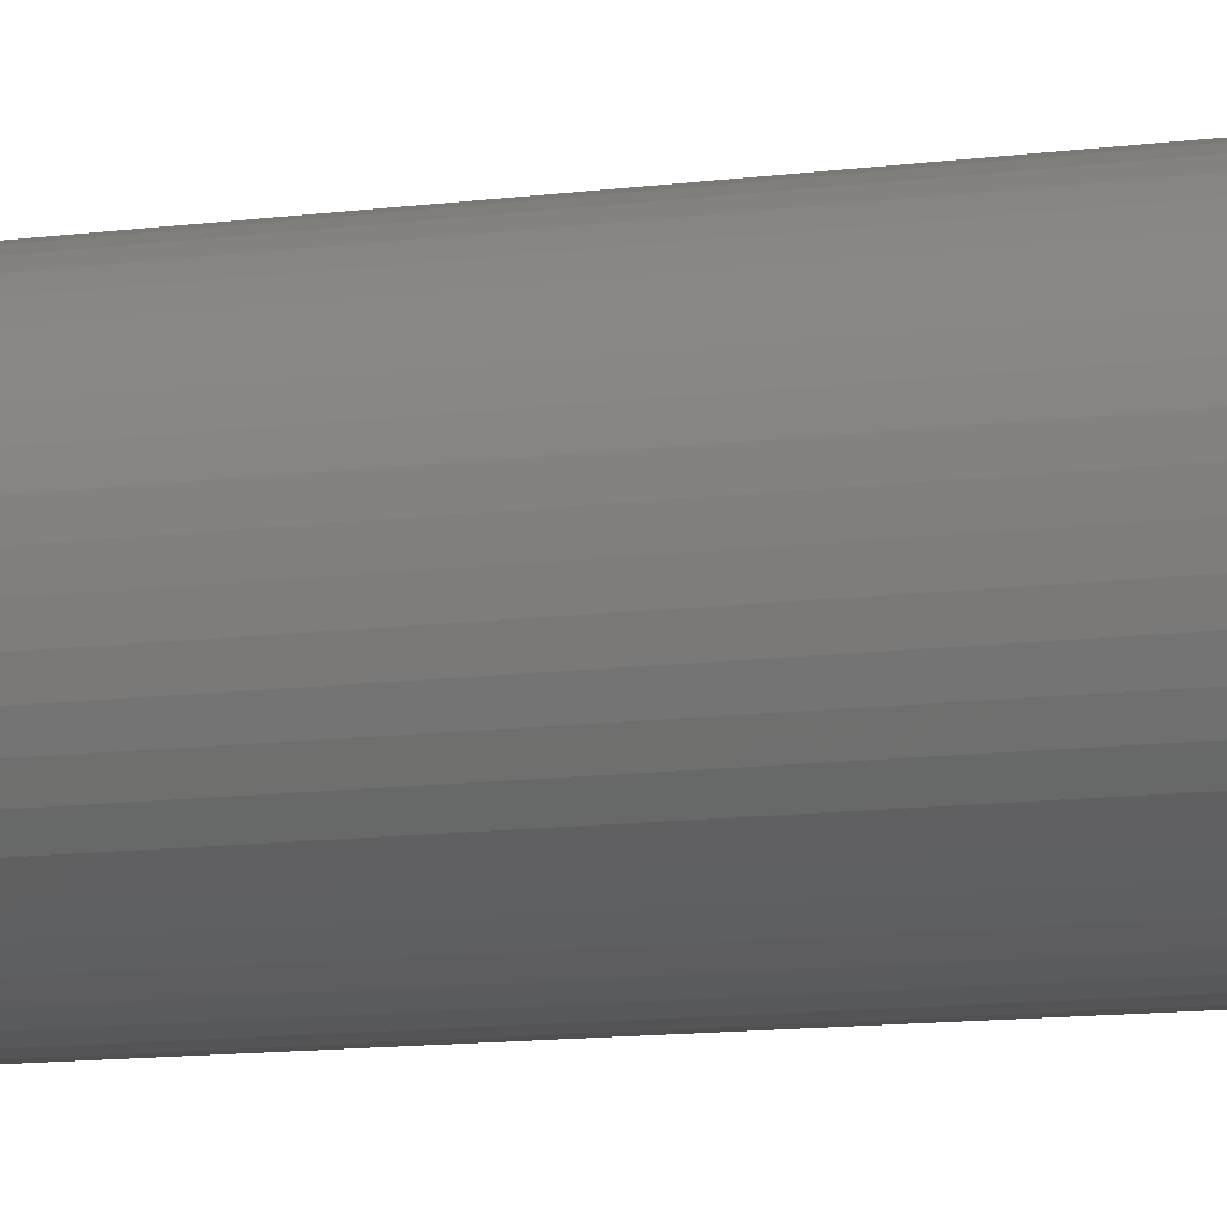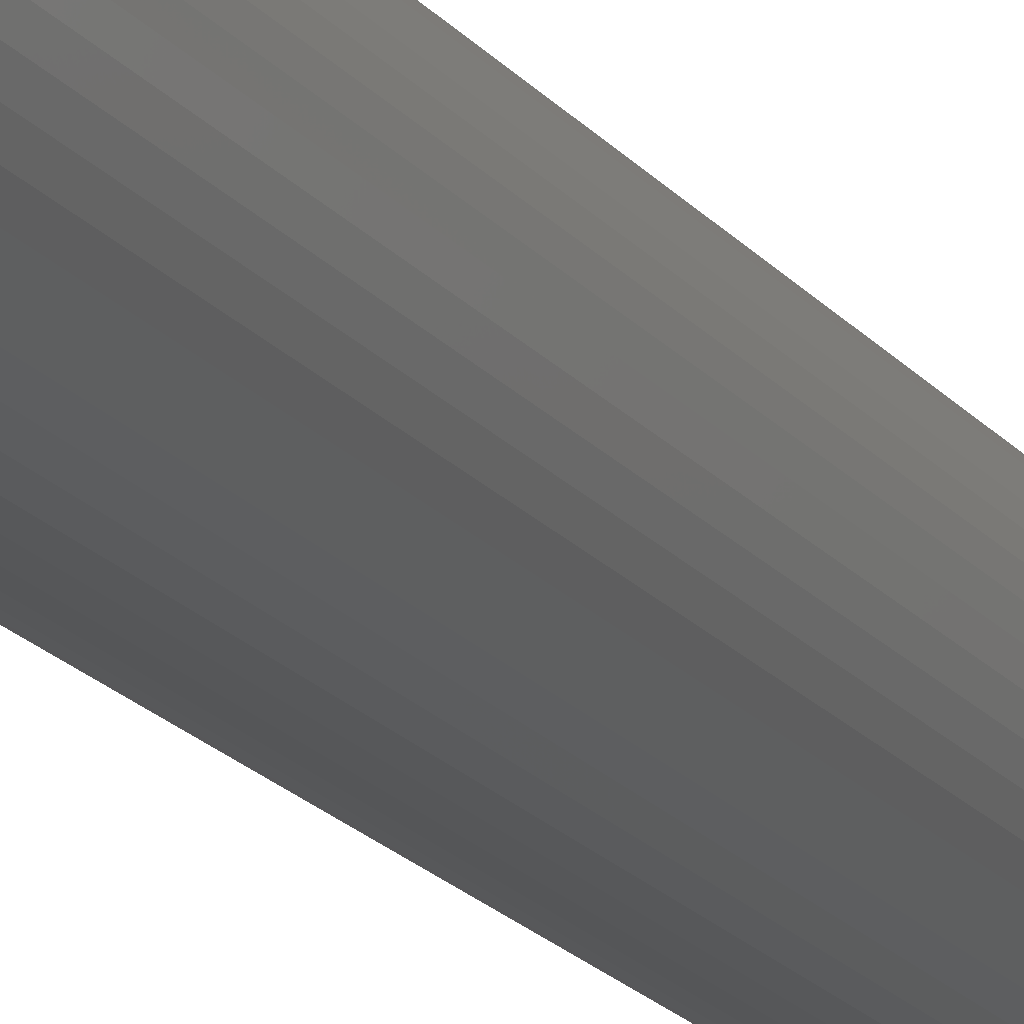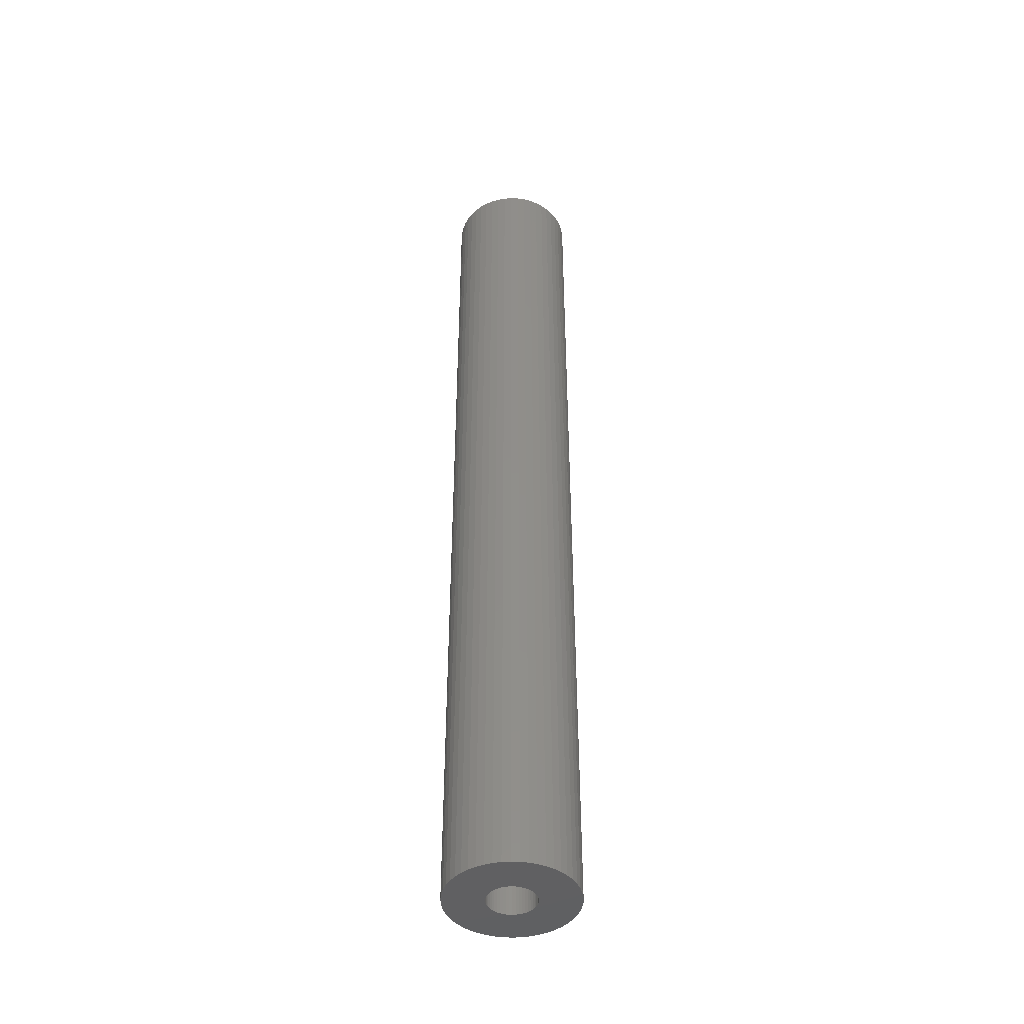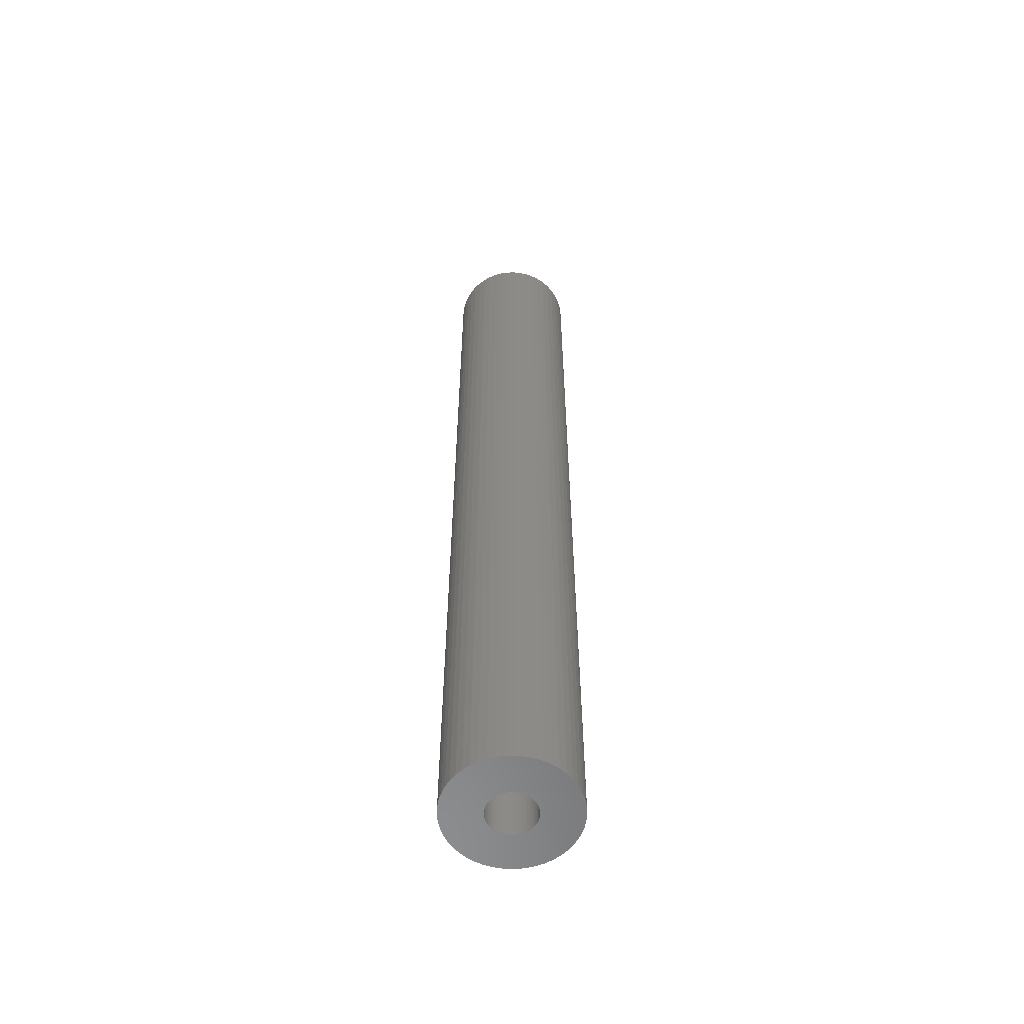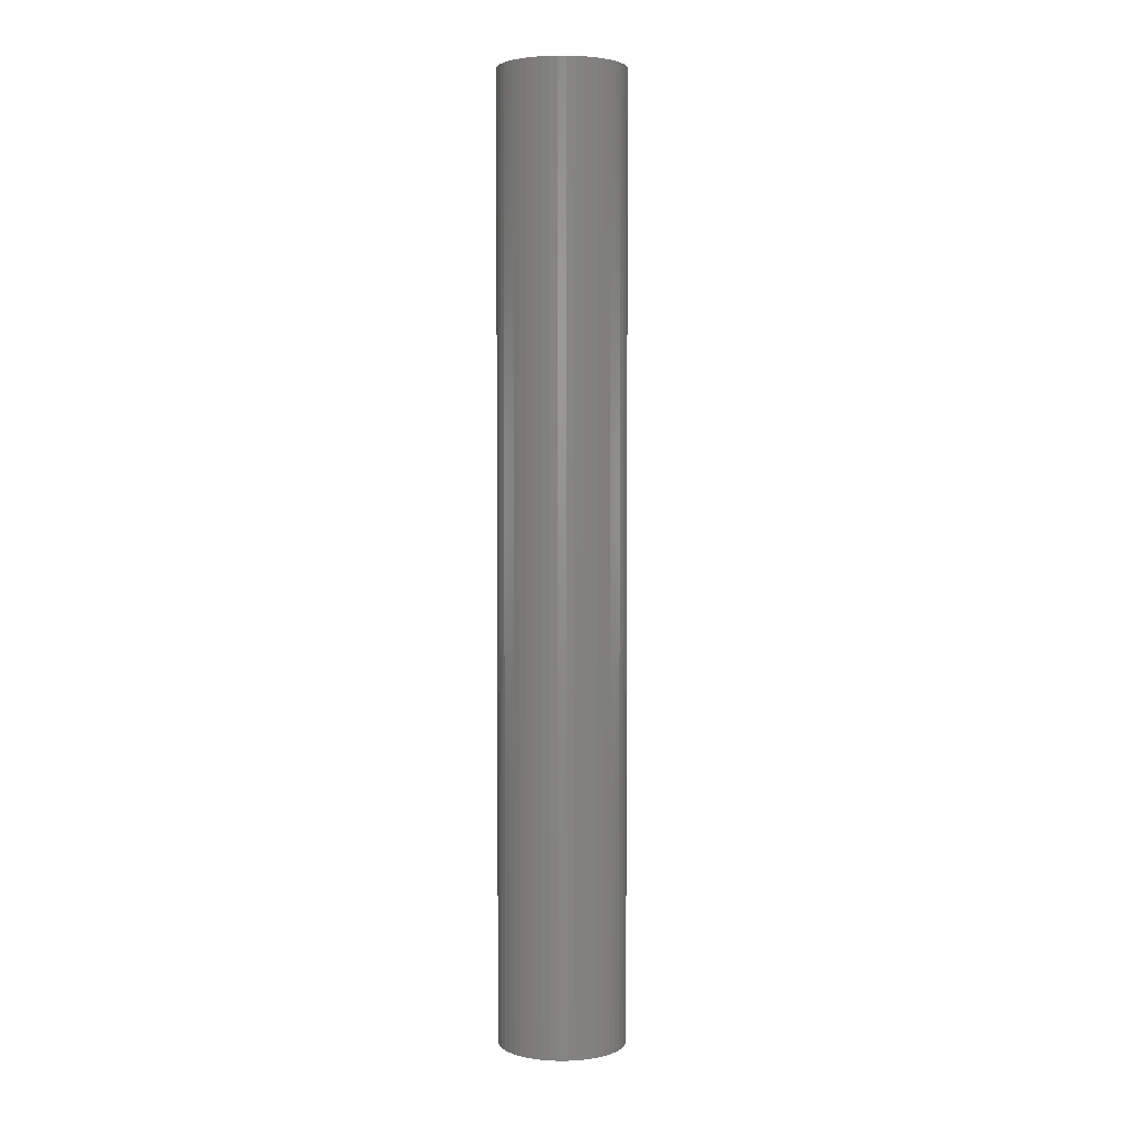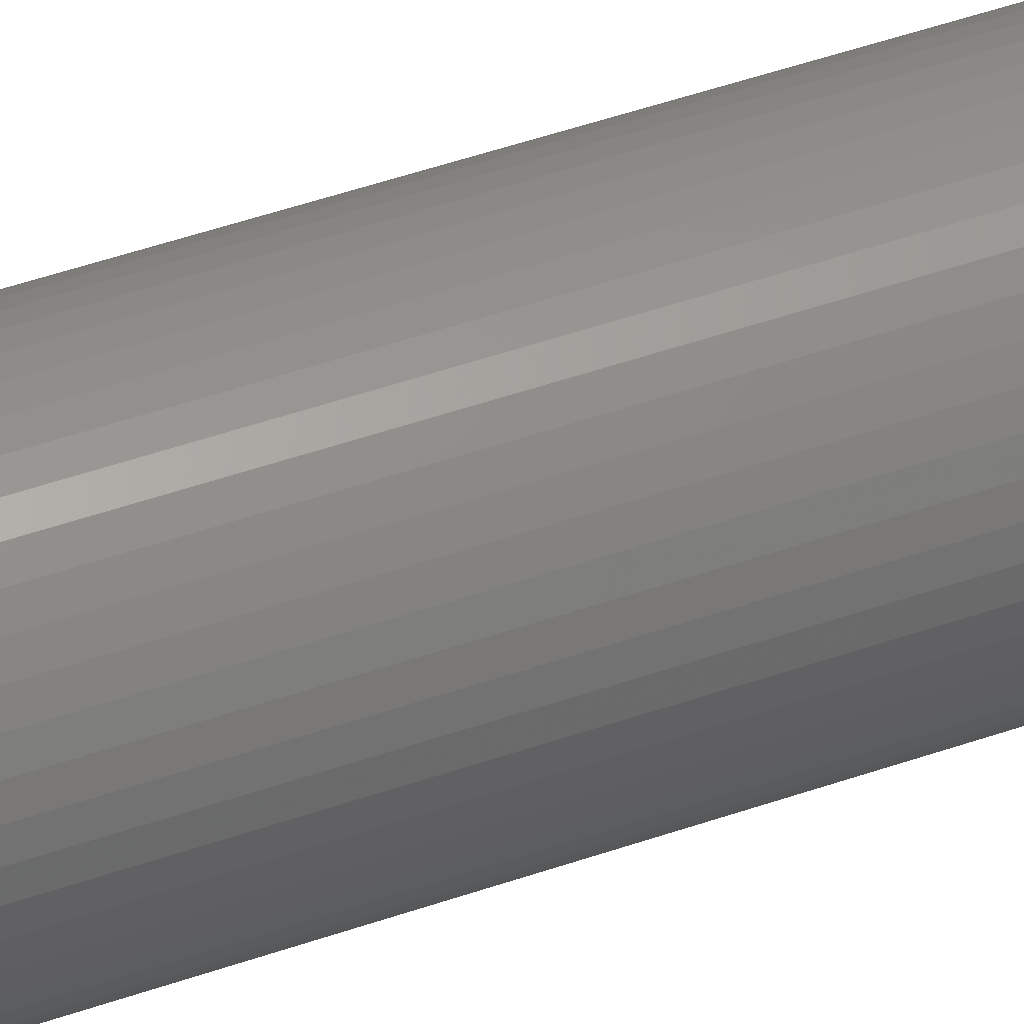
<metadata>
{"format":"stl","ext":"stl","renderer":"f3d","projection":"perspective","resolution":1024,"background":"white","views":[{"elev":-6.3,"azim":-59.6,"up":"+Y"},{"elev":-17.3,"azim":24.3,"up":"+Y"},{"elev":-43.7,"azim":83.8,"up":"+Z"},{"elev":-57.7,"azim":-71.0,"up":"+Z"},{"elev":3.3,"azim":72.0,"up":"+Z"},{"elev":44.5,"azim":67.4,"up":"+Y"}]}
</metadata>
<code>
# stl→obj: 200 verts, 400 faces
v 6 0 45
v 5.953 0.752 -45
v 5.953 0.752 45
v 6 0 -45
v -6 0 -45
v -5.953 0.752 45
v -5.953 0.752 -45
v -6 0 45
v 0.3767 5.988 -45
v -0.3767 5.988 45
v 0.3767 5.988 45
v -0.3767 5.988 -45
v -0.3767 -5.988 -45
v 0.3767 -5.988 45
v -0.3767 -5.988 45
v 0.3767 -5.988 -45
v 4.374 4.107 -45
v 3.825 4.623 45
v 4.374 4.107 45
v 3.825 4.623 -45
v -3.825 4.623 -45
v -4.374 4.107 45
v -3.825 4.623 45
v -4.374 4.107 -45
v -1.854 5.706 -45
v -2.555 5.429 45
v -1.854 5.706 45
v -2.555 5.429 -45
v 5.579 2.209 45
v 5.258 2.891 -45
v 5.258 2.891 45
v 5.579 2.209 -45
v 5.811 1.492 -45
v 5.811 1.492 45
v 2.555 5.429 -45
v 1.854 5.706 45
v 2.555 5.429 45
v 1.854 5.706 -45
v 1.124 5.894 45
v 1.124 5.894 -45
v 3.215 5.066 -45
v 3.215 5.066 45
v -5.579 2.209 -45
v -5.258 2.891 45
v -5.258 2.891 -45
v -5.579 2.209 45
v -4.854 3.527 45
v -4.854 3.527 -45
v -5.811 1.492 -45
v -5.811 1.492 45
v -3.215 5.066 -45
v -3.215 5.066 45
v -1.124 5.894 45
v -1.124 5.894 -45
v 5.579 -2.209 45
v 5.811 -1.492 -45
v 5.811 -1.492 45
v 5.579 -2.209 -45
v 1.124 -5.894 45
v 1.124 -5.894 -45
v 4.854 3.527 45
v 4.854 3.527 -45
v 2.25 0 45
v 2.232 0.282 45
v 5.953 -0.752 45
v 2.179 0.5596 45
v 2.232 -0.282 45
v 2.092 0.8283 45
v 1.972 1.084 45
v 2.179 -0.5596 45
v 1.82 1.323 45
v 1.64 1.54 45
v 2.092 -0.8283 45
v 1.434 1.734 45
v 5.258 -2.891 45
v 1.206 1.9 45
v 1.972 -1.084 45
v 4.854 -3.527 45
v 0.958 2.036 45
v 0.6953 2.14 45
v 0.4216 2.21 45
v 0.1413 2.246 45
v -0.1413 2.246 45
v -0.4216 2.21 45
v -0.6953 2.14 45
v -0.958 2.036 45
v -1.206 1.9 45
v -1.434 1.734 45
v -1.64 1.54 45
v -1.82 1.323 45
v -1.972 1.084 45
v 1.82 -1.323 45
v 4.374 -4.107 45
v 1.64 -1.54 45
v 3.825 -4.623 45
v 1.434 -1.734 45
v 3.215 -5.066 45
v 1.206 -1.9 45
v 2.555 -5.429 45
v 0.958 -2.036 45
v 1.854 -5.706 45
v 0.6953 -2.14 45
v 0.4216 -2.21 45
v 0.1413 -2.246 45
v -0.1413 -2.246 45
v -0.4216 -2.21 45
v -1.124 -5.894 45
v -0.6953 -2.14 45
v -1.854 -5.706 45
v -0.958 -2.036 45
v -2.555 -5.429 45
v -1.206 -1.9 45
v -3.215 -5.066 45
v -1.434 -1.734 45
v -3.825 -4.623 45
v -1.64 -1.54 45
v -4.374 -4.107 45
v -1.82 -1.323 45
v -4.854 -3.527 45
v -1.972 -1.084 45
v -5.258 -2.891 45
v -2.092 -0.8283 45
v -5.579 -2.209 45
v -2.179 -0.5596 45
v -5.811 -1.492 45
v -2.232 -0.282 45
v -5.953 -0.752 45
v -2.25 0 45
v -2.092 0.8283 45
v -2.179 0.5596 45
v -2.232 0.282 45
v 3.825 -4.623 -45
v 4.374 -4.107 -45
v 5.953 -0.752 -45
v -2.555 -5.429 -45
v -1.854 -5.706 -45
v -4.854 -3.527 -45
v -5.258 -2.891 -45
v -5.579 -2.209 -45
v 2.25 0 -45
v 2.232 -0.282 -45
v 2.179 -0.5596 -45
v 2.232 0.282 -45
v 2.092 -0.8283 -45
v 5.258 -2.891 -45
v 1.972 -1.084 -45
v 4.854 -3.527 -45
v 2.179 0.5596 -45
v 1.82 -1.323 -45
v 1.64 -1.54 -45
v 2.092 0.8283 -45
v 1.434 -1.734 -45
v 3.215 -5.066 -45
v 1.206 -1.9 -45
v 2.555 -5.429 -45
v 1.972 1.084 -45
v 0.958 -2.036 -45
v 1.854 -5.706 -45
v 0.6953 -2.14 -45
v 0.4216 -2.21 -45
v 0.1413 -2.246 -45
v -0.1413 -2.246 -45
v -0.4216 -2.21 -45
v -1.124 -5.894 -45
v -0.6953 -2.14 -45
v -0.958 -2.036 -45
v -1.206 -1.9 -45
v -3.215 -5.066 -45
v -1.434 -1.734 -45
v -3.825 -4.623 -45
v -1.64 -1.54 -45
v -4.374 -4.107 -45
v -1.82 -1.323 -45
v -1.972 -1.084 -45
v 1.82 1.323 -45
v 1.64 1.54 -45
v 1.434 1.734 -45
v 1.206 1.9 -45
v 0.958 2.036 -45
v 0.6953 2.14 -45
v 0.4216 2.21 -45
v 0.1413 2.246 -45
v -0.1413 2.246 -45
v -0.4216 2.21 -45
v -0.6953 2.14 -45
v -0.958 2.036 -45
v -1.206 1.9 -45
v -1.434 1.734 -45
v -1.64 1.54 -45
v -1.82 1.323 -45
v -1.972 1.084 -45
v -2.092 0.8283 -45
v -2.179 0.5596 -45
v -2.232 0.282 -45
v -2.25 0 -45
v -2.092 -0.8283 -45
v -2.179 -0.5596 -45
v -5.811 -1.492 -45
v -2.232 -0.282 -45
v -5.953 -0.752 -45
f 1 2 3
f 2 1 4
f 5 6 7
f 6 5 8
f 9 10 11
f 10 9 12
f 13 14 15
f 14 13 16
f 17 18 19
f 18 17 20
f 21 22 23
f 22 21 24
f 25 26 27
f 26 25 28
f 29 30 31
f 30 29 32
f 3 33 34
f 33 3 2
f 35 36 37
f 36 35 38
f 38 39 36
f 39 38 40
f 41 37 42
f 37 41 35
f 43 44 45
f 44 43 46
f 45 47 48
f 47 45 44
f 49 46 43
f 46 49 50
f 51 23 52
f 23 51 21
f 12 53 10
f 53 12 54
f 55 56 57
f 56 55 58
f 16 59 14
f 59 16 60
f 34 32 29
f 32 34 33
f 61 17 19
f 17 61 62
f 31 62 61
f 62 31 30
f 40 11 39
f 11 40 9
f 20 42 18
f 42 20 41
f 7 50 49
f 50 7 6
f 63 1 3
f 64 3 34
f 1 63 65
f 66 34 29
f 67 65 63
f 68 29 31
f 65 67 57
f 69 31 61
f 70 57 67
f 71 61 19
f 57 70 55
f 72 19 18
f 73 55 70
f 74 18 42
f 55 73 75
f 76 42 37
f 77 75 73
f 75 77 78
f 3 64 63
f 34 66 64
f 29 68 66
f 31 69 68
f 79 37 36
f 61 71 69
f 19 72 71
f 18 74 72
f 42 76 74
f 80 36 39
f 37 79 76
f 36 80 79
f 39 81 80
f 11 81 39
f 11 82 81
f 11 83 82
f 10 83 11
f 10 84 83
f 53 84 10
f 84 53 85
f 27 85 53
f 85 27 86
f 26 86 27
f 86 26 87
f 52 87 26
f 87 52 88
f 23 88 52
f 88 23 89
f 22 89 23
f 89 22 90
f 90 47 91
f 47 90 22
f 92 78 77
f 78 92 93
f 94 93 92
f 93 94 95
f 96 95 94
f 95 96 97
f 98 97 96
f 97 98 99
f 100 99 98
f 99 100 101
f 102 101 100
f 101 102 59
f 103 59 102
f 103 14 59
f 104 14 103
f 105 14 104
f 105 15 14
f 106 15 105
f 107 106 108
f 109 108 110
f 106 107 15
f 111 110 112
f 113 112 114
f 115 114 116
f 117 116 118
f 108 109 107
f 119 118 120
f 121 120 122
f 123 122 124
f 125 124 126
f 110 111 109
f 127 126 128
f 44 91 47
f 91 44 129
f 112 113 111
f 46 129 44
f 114 115 113
f 129 46 130
f 116 117 115
f 50 130 46
f 118 119 117
f 130 50 131
f 120 121 119
f 6 131 50
f 122 123 121
f 131 6 128
f 124 125 123
f 8 128 6
f 126 127 125
f 128 8 127
f 132 93 95
f 93 132 133
f 57 134 65
f 134 57 56
f 135 109 111
f 109 135 136
f 137 121 138
f 121 137 119
f 138 123 139
f 123 138 121
f 140 4 134
f 141 134 56
f 4 140 2
f 142 56 58
f 143 2 140
f 144 58 145
f 2 143 33
f 146 145 147
f 148 33 143
f 149 147 133
f 33 148 32
f 150 133 132
f 151 32 148
f 152 132 153
f 32 151 30
f 154 153 155
f 156 30 151
f 30 156 62
f 134 141 140
f 56 142 141
f 58 144 142
f 145 146 144
f 157 155 158
f 147 149 146
f 133 150 149
f 132 152 150
f 153 154 152
f 159 158 60
f 155 157 154
f 158 159 157
f 60 160 159
f 16 160 60
f 16 161 160
f 16 162 161
f 13 162 16
f 13 163 162
f 164 163 13
f 163 164 165
f 136 165 164
f 165 136 166
f 135 166 136
f 166 135 167
f 168 167 135
f 167 168 169
f 170 169 168
f 169 170 171
f 172 171 170
f 171 172 173
f 173 137 174
f 137 173 172
f 175 62 156
f 62 175 17
f 176 17 175
f 17 176 20
f 177 20 176
f 20 177 41
f 178 41 177
f 41 178 35
f 179 35 178
f 35 179 38
f 180 38 179
f 38 180 40
f 181 40 180
f 181 9 40
f 182 9 181
f 183 9 182
f 183 12 9
f 184 12 183
f 54 184 185
f 25 185 186
f 184 54 12
f 28 186 187
f 51 187 188
f 21 188 189
f 24 189 190
f 185 25 54
f 48 190 191
f 45 191 192
f 43 192 193
f 49 193 194
f 186 28 25
f 7 194 195
f 138 174 137
f 174 138 196
f 187 51 28
f 139 196 138
f 188 21 51
f 196 139 197
f 189 24 21
f 198 197 139
f 190 48 24
f 197 198 199
f 191 45 48
f 200 199 198
f 192 43 45
f 199 200 195
f 193 49 43
f 5 195 200
f 194 7 49
f 195 5 7
f 158 99 101
f 99 158 155
f 48 22 24
f 22 48 47
f 28 52 26
f 52 28 51
f 54 27 53
f 27 54 25
f 155 97 99
f 97 155 153
f 75 58 55
f 58 75 145
f 93 147 78
f 147 93 133
f 65 4 1
f 4 65 134
f 139 125 198
f 125 139 123
f 60 101 59
f 101 60 158
f 153 95 97
f 95 153 132
f 78 145 75
f 145 78 147
f 164 15 107
f 15 164 13
f 172 115 117
f 115 172 170
f 136 107 109
f 107 136 164
f 172 119 137
f 119 172 117
f 198 127 200
f 127 198 125
f 200 8 5
f 8 200 127
f 168 111 113
f 111 168 135
f 170 113 115
f 113 170 168
f 140 64 143
f 64 140 63
f 128 194 131
f 194 128 195
f 183 82 83
f 82 183 182
f 177 72 74
f 72 177 176
f 189 88 89
f 88 189 188
f 186 85 86
f 85 186 185
f 151 69 156
f 69 151 68
f 143 66 148
f 66 143 64
f 180 79 80
f 79 180 179
f 181 80 81
f 80 181 180
f 178 74 76
f 74 178 177
f 91 190 90
f 190 91 191
f 90 189 89
f 189 90 190
f 130 192 129
f 192 130 193
f 187 86 87
f 86 187 186
f 184 83 84
f 83 184 183
f 149 77 146
f 77 149 92
f 141 63 140
f 63 141 67
f 160 104 103
f 104 160 161
f 148 68 151
f 68 148 66
f 175 72 176
f 72 175 71
f 156 71 175
f 71 156 69
f 182 81 82
f 81 182 181
f 179 76 79
f 76 179 178
f 129 191 91
f 191 129 192
f 131 193 130
f 193 131 194
f 188 87 88
f 87 188 187
f 185 84 85
f 84 185 184
f 150 96 94
f 96 150 152
f 142 67 141
f 67 142 70
f 122 197 124
f 197 122 196
f 150 92 149
f 92 150 94
f 157 102 100
f 102 157 159
f 159 103 102
f 103 159 160
f 144 70 142
f 70 144 73
f 146 73 144
f 73 146 77
f 162 106 105
f 106 162 163
f 116 173 118
f 173 116 171
f 126 195 128
f 195 126 199
f 152 98 96
f 98 152 154
f 154 100 98
f 100 154 157
f 161 105 104
f 105 161 162
f 166 112 110
f 112 166 167
f 169 116 114
f 116 169 171
f 118 174 120
f 174 118 173
f 120 196 122
f 196 120 174
f 124 199 126
f 199 124 197
f 163 108 106
f 108 163 165
f 165 110 108
f 110 165 166
f 167 114 112
f 114 167 169

</code>
